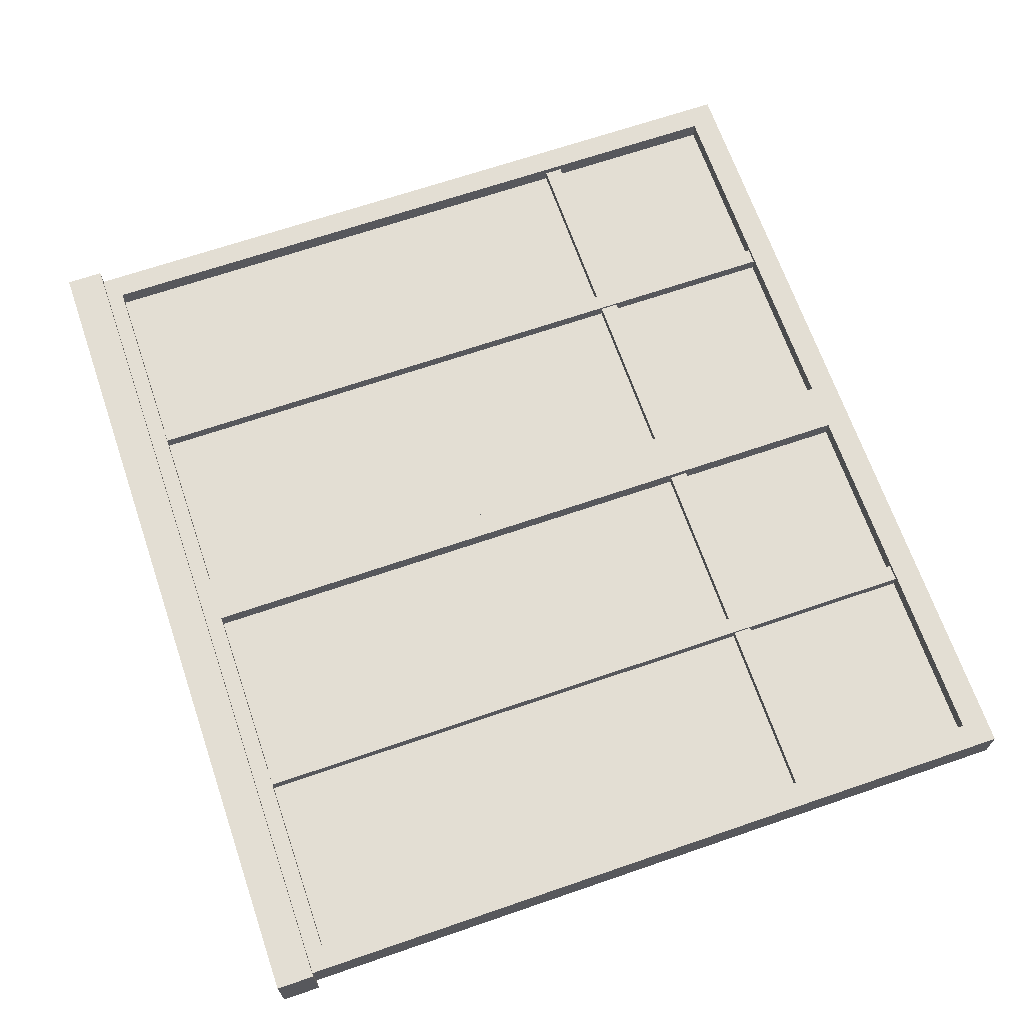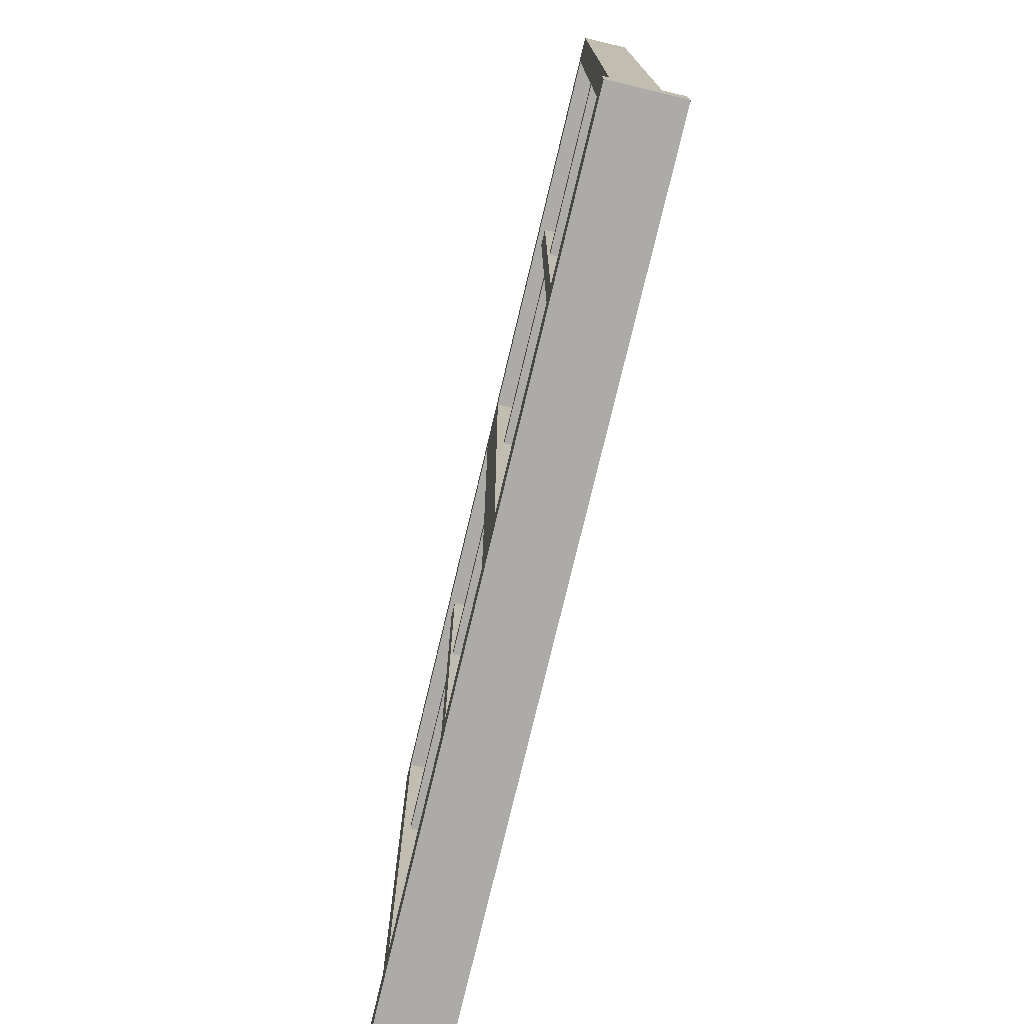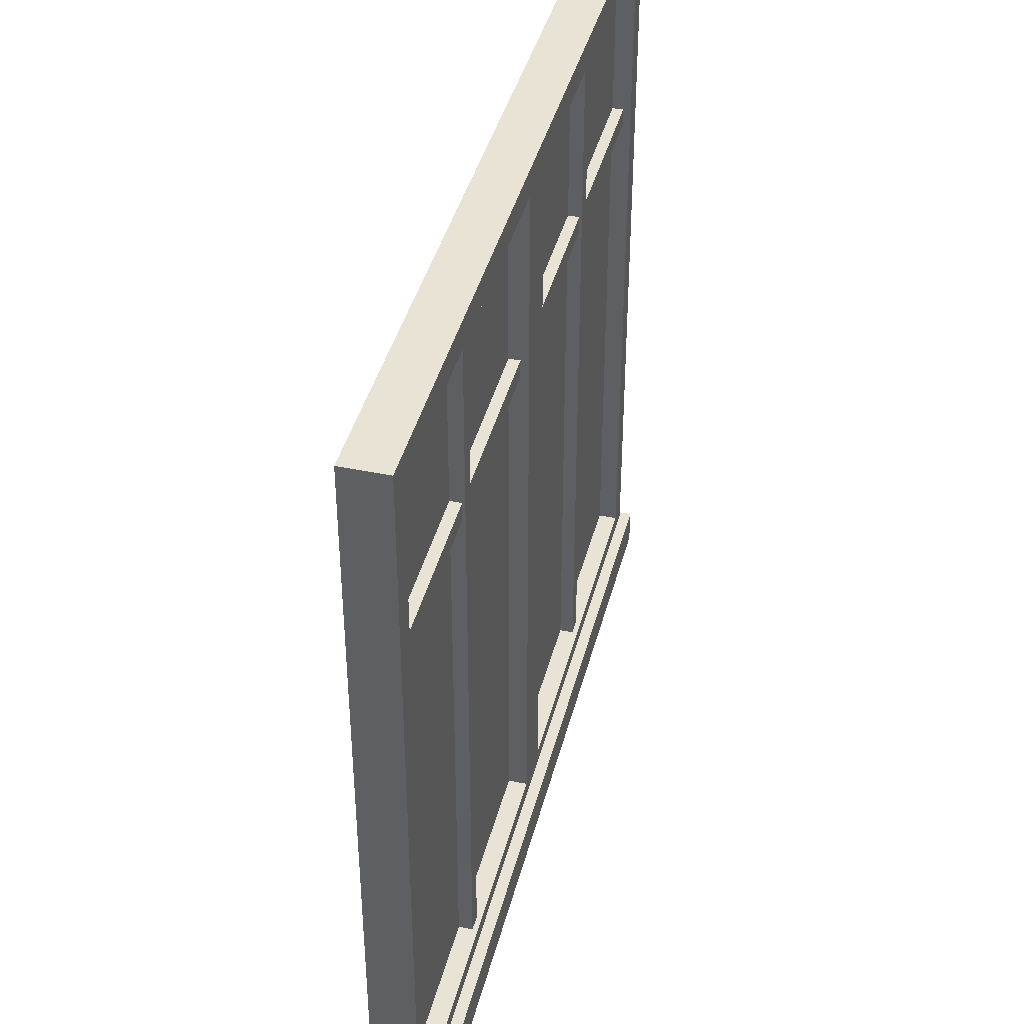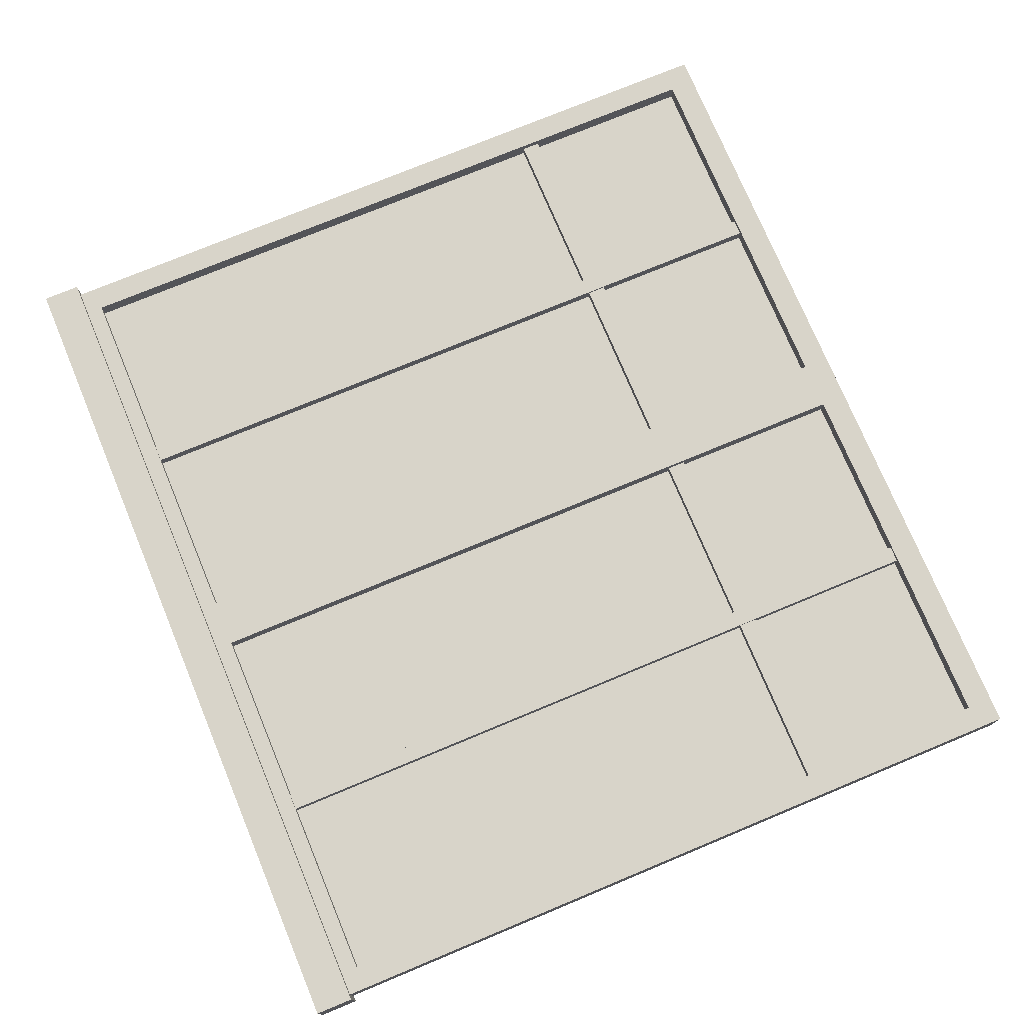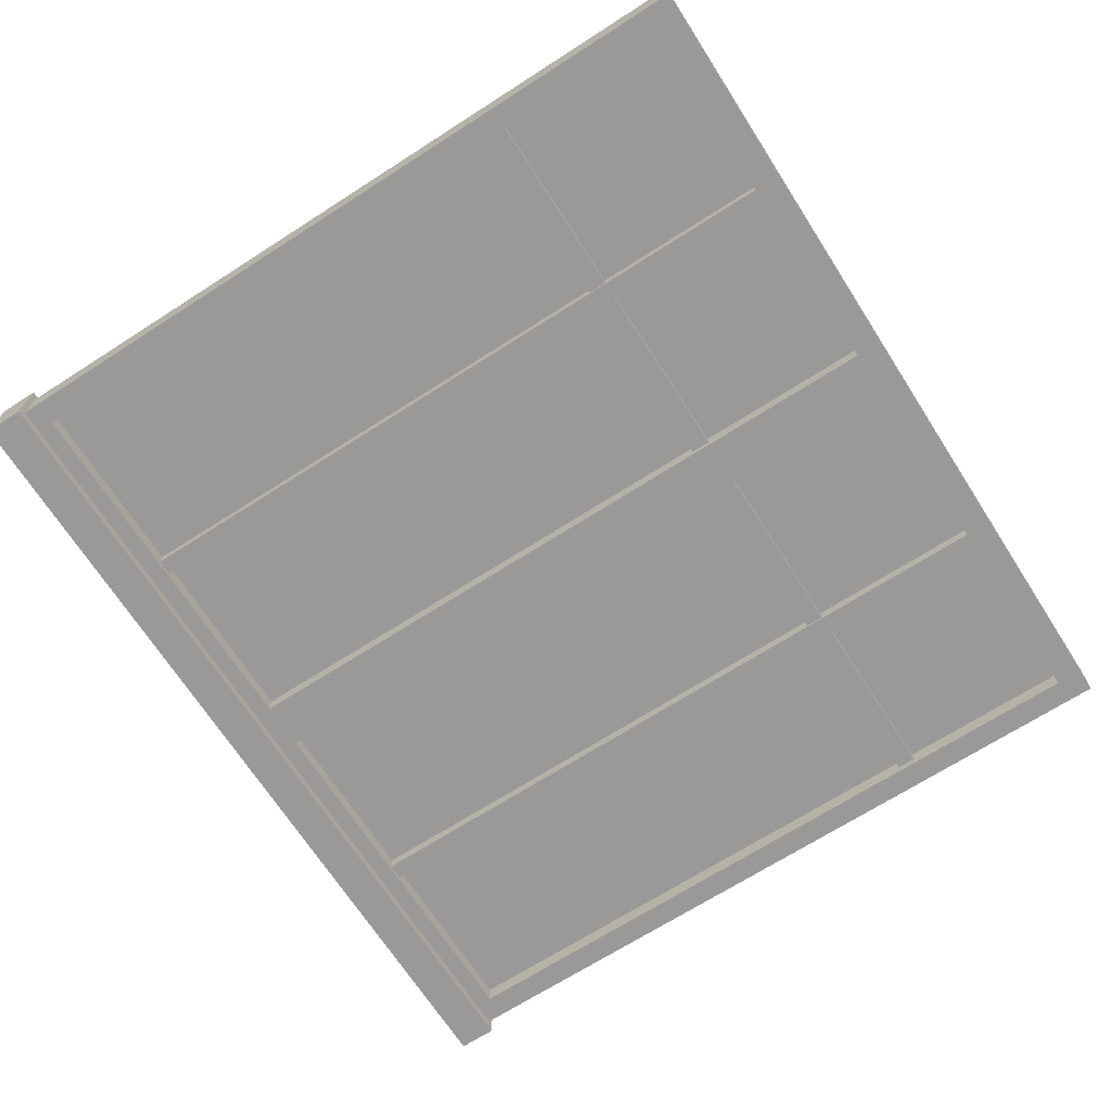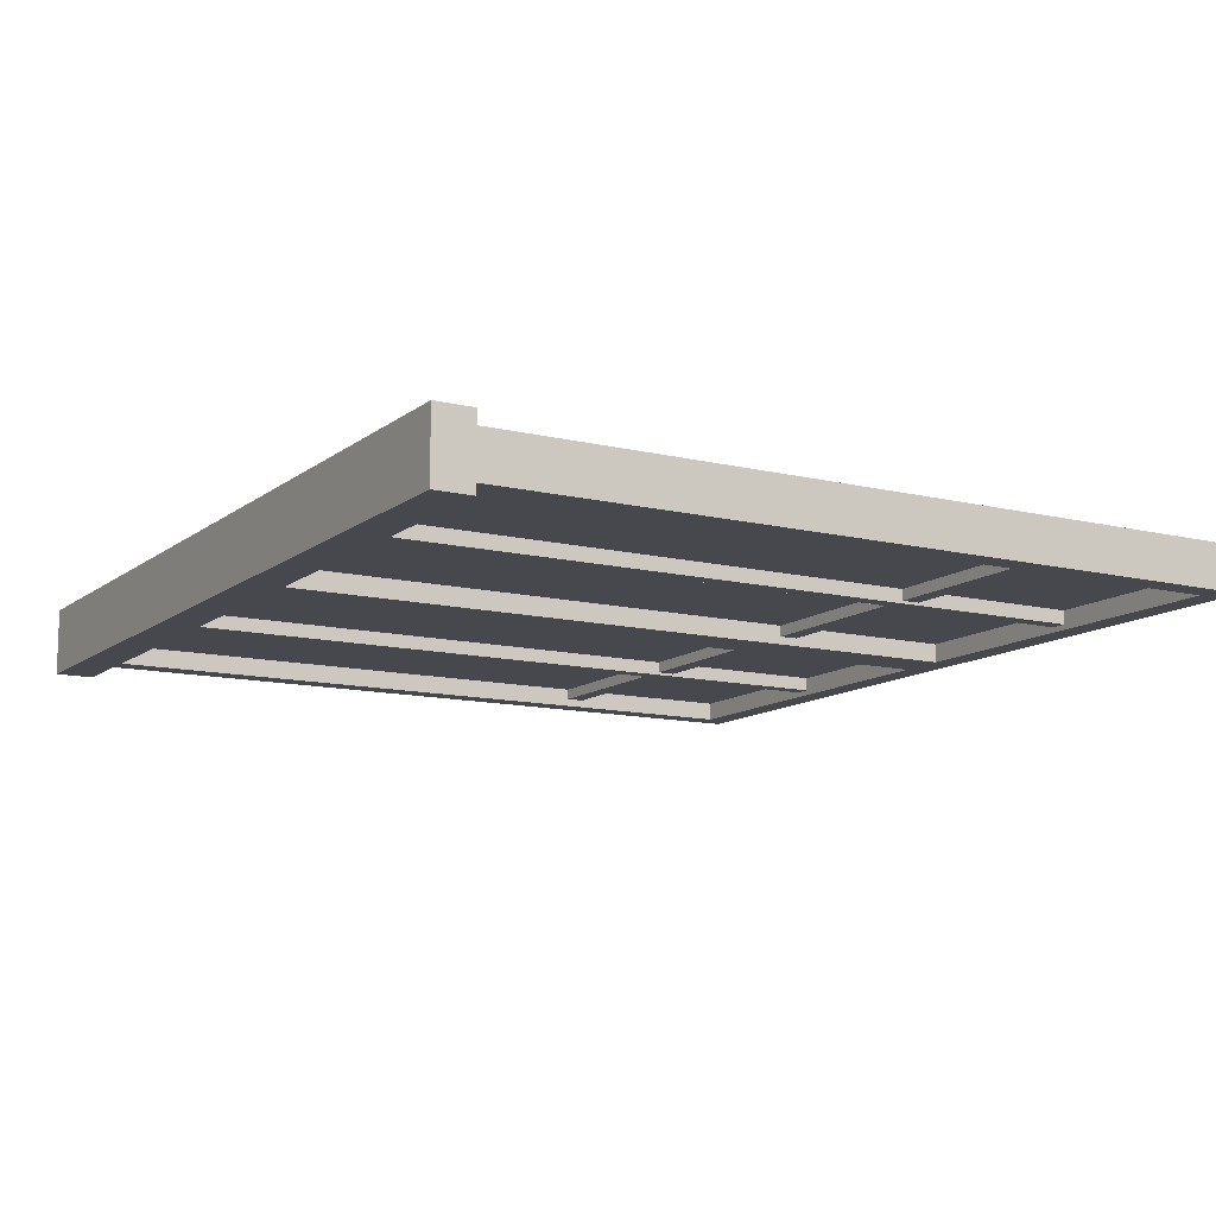
<metadata>
{"format":"obj","ext":"obj","renderer":"f3d","projection":"perspective","resolution":1024,"background":"white","views":[{"elev":67.2,"azim":71.0,"up":"+Z"},{"elev":-76.2,"azim":76.6,"up":"+Y"},{"elev":41.2,"azim":104.2,"up":"+Y"},{"elev":75.0,"azim":67.4,"up":"+Z"},{"elev":-68.9,"azim":122.7,"up":"+Z"},{"elev":-11.8,"azim":59.7,"up":"+Z"}]}
</metadata>
<code>
o Window_Large1_Cube.090
v -0.9042 0.05983 0.04603
v -0.9042 1.698 0.04603
v -0.8526 0.1157 0.04603
v -0.8526 1.643 0.04603
v -0.0516 1.643 0.04603
v -0.0516 0.1157 0.04603
v -0.887 1.275 0.02943
v -0.0172 1.275 0.02943
v -0.887 1.236 0.02943
v -0.0172 1.236 0.02943
v -0.9162 0.07997 0.07055
v -0.9162 -1e-06 0.07055
v -0.8598 0.1062 0.006195
v -0.8598 1.652 0.006195
v -0.04442 1.652 0.006195
v -0.04442 0.1062 0.006195
v -0.8598 0.1062 -0.003014
v -0.8598 1.652 -0.003014
v -0.04442 1.652 -0.003014
v -0.04442 0.1062 -0.003014
v -0.4349 1.658 0.03507
v -0.4349 0.1028 0.03507
v -0.4693 1.658 0.03507
v -0.4693 0.1028 0.03507
v -0.9042 0.05983 -0.04603
v -0.9042 1.698 -0.04603
v -0.9042 0.05983 0
v -0.9042 1.698 0
v -0.8526 0.1157 -0.04603
v -0.8526 1.643 -0.04603
v -0.0516 1.643 -0.04603
v -0.0516 0.1157 -0.04603
v -0.8526 0.1157 0
v -0.8526 1.643 0
v -0.0516 1.643 -0
v -0.0516 0.1157 -0
v -0.887 1.275 -0.02943
v -0.0172 1.275 -0.02943
v -0.887 1.236 -0.02943
v -0.0172 1.236 -0.02943
v -0.0172 1.275 -0
v -0.887 1.275 0
v -0.0172 1.236 -0
v -0.887 1.236 0
v -0.9162 0.07997 -0.07055
v -0.9162 0.07997 0
v -0.9162 -1e-06 0
v -0.9162 -1e-06 -0.07055
v -0.8598 0.1062 -0.006195
v -0.8598 1.652 -0.006195
v -0.04442 1.652 -0.006195
v -0.04442 0.1062 -0.006195
v -0.8598 0.1062 0.003014
v -0.8598 1.652 0.003014
v -0.04442 1.652 0.003014
v -0.04442 0.1062 0.003014
v -0.4349 1.658 -0.03507
v -0.4349 0.1028 -0.03507
v -0.4693 1.658 -0.03507
v -0.4693 0.1028 -0.03507
v -0.4349 0.1028 0
v -0.4349 1.658 0
v -0.4693 0.1028 0
v -0.4693 1.658 0
v 0.9042 0.05983 0.04603
v 0.9042 1.698 0.04603
v 0 0.05983 0.04603
v 0 1.698 0.04603
v 0.8526 0.1157 0.04603
v 0.8526 1.643 0.04603
v 0.0516 1.643 0.04603
v 0.0516 0.1157 0.04603
v 0.887 1.275 0.02943
v 0.0172 1.275 0.02943
v 0.887 1.236 0.02943
v 0.0172 1.236 0.02943
v 0.9162 0.07997 0.07055
v 0 0.07997 0.07055
v 0.9162 -1e-06 0.07055
v 0 -1e-06 0.07055
v 0.8598 0.1062 0.006195
v 0.8598 1.652 0.006195
v 0.04442 1.652 0.006195
v 0.04442 0.1062 0.006195
v 0.8598 0.1062 -0.003015
v 0.8598 1.652 -0.003015
v 0.04442 1.652 -0.003014
v 0.04442 0.1062 -0.003014
v 0.4349 1.658 0.03507
v 0.4349 0.1028 0.03507
v 0.4693 1.658 0.03507
v 0.4693 0.1028 0.03507
v 0.9042 0.05983 -0.04603
v 0.9042 1.698 -0.04603
v 0 0.05983 -0.04603
v 0 1.698 -0.04603
v 0.9042 0.05983 -0
v 0.9042 1.698 -0
v 0 0.05983 -0
v 0 1.698 -0
v 0.8526 0.1157 -0.04603
v 0.8526 1.643 -0.04603
v 0.0516 1.643 -0.04603
v 0.0516 0.1157 -0.04603
v 0.8526 0.1157 -0
v 0.8526 1.643 -0
v 0.0516 1.643 -0
v 0.0516 0.1157 -0
v 0.887 1.275 -0.02943
v 0.0172 1.275 -0.02943
v 0.887 1.236 -0.02943
v 0.0172 1.236 -0.02943
v 0.0172 1.275 -0
v 0.887 1.275 -0
v 0.0172 1.236 -0
v 0.887 1.236 -0
v 0.9162 0.07997 -0.07055
v 0 0.07997 -0.07055
v 0.9162 0.07997 -0
v 0 0.07997 -0
v 0.9162 -1e-06 -0
v 0.9162 -1e-06 -0.07055
v 0 -1e-06 -0.07055
v 0 -1e-06 -0
v 0.8598 0.1062 -0.006195
v 0.8598 1.652 -0.006195
v 0.04442 1.652 -0.006195
v 0.04442 0.1062 -0.006195
v 0.8598 0.1062 0.003014
v 0.8598 1.652 0.003014
v 0.04442 1.652 0.003014
v 0.04442 0.1062 0.003014
v 0.4349 1.658 -0.03507
v 0.4349 0.1028 -0.03507
v 0.4693 1.658 -0.03507
v 0.4693 0.1028 -0.03507
v 0.4349 0.1028 -0
v 0.4349 1.658 -0
v 0.4693 0.1028 -0
v 0.4693 1.658 -0
f 68 6 67
f 99 1 27
f 28 68 100
f 2 27 1
f 6 33 3
f 1 4 2
f 67 3 1
f 68 4 5
f 3 34 4
f 4 35 5
f 5 36 6
f 7 10 8
f 42 9 7
f 44 10 9
f 43 8 10
f 41 7 8
f 11 120 46
f 124 12 47
f 11 80 78
f 46 12 11
f 21 24 22
f 62 23 21
f 64 24 23
f 24 61 22
f 61 21 22
f 32 96 95
f 25 99 27
f 96 28 100
f 27 26 25
f 33 32 29
f 26 29 25
f 29 95 25
f 96 30 26
f 34 29 30
f 35 30 31
f 36 31 32
f 40 37 38
f 39 42 37
f 40 44 39
f 38 43 40
f 37 41 38
f 120 45 46
f 48 124 47
f 123 45 118
f 48 46 45
f 60 57 58
f 59 62 57
f 60 64 59
f 60 61 63
f 57 61 58
f 100 67 99
f 72 68 67
f 65 99 97
f 68 98 100
f 97 66 65
f 105 72 69
f 66 69 65
f 69 67 65
f 68 70 66
f 106 69 70
f 107 70 71
f 108 71 72
f 76 73 74
f 75 114 73
f 76 116 75
f 74 115 76
f 73 113 74
f 120 77 119
f 79 124 121
f 80 77 78
f 79 119 77
f 92 89 90
f 91 138 89
f 92 140 91
f 92 137 139
f 89 137 90
f 95 100 99
f 96 104 95
f 99 93 97
f 98 96 100
f 94 97 93
f 104 105 101
f 93 102 94
f 95 101 93
f 96 102 103
f 101 106 102
f 102 107 103
f 103 108 104
f 109 112 110
f 114 111 109
f 116 112 111
f 115 110 112
f 113 109 110
f 117 120 119
f 124 122 121
f 117 123 118
f 119 122 117
f 133 136 134
f 138 135 133
f 140 136 135
f 136 137 134
f 137 133 134
f 68 5 6
f 99 67 1
f 28 2 68
f 2 28 27
f 6 36 33
f 1 3 4
f 67 6 3
f 68 2 4
f 3 33 34
f 4 34 35
f 5 35 36
f 7 9 10
f 42 44 9
f 44 43 10
f 43 41 8
f 41 42 7
f 11 78 120
f 124 80 12
f 11 12 80
f 46 47 12
f 21 23 24
f 62 64 23
f 64 63 24
f 24 63 61
f 61 62 21
f 32 31 96
f 25 95 99
f 96 26 28
f 27 28 26
f 33 36 32
f 26 30 29
f 29 32 95
f 96 31 30
f 34 33 29
f 35 34 30
f 36 35 31
f 40 39 37
f 39 44 42
f 40 43 44
f 38 41 43
f 37 42 41
f 120 118 45
f 48 123 124
f 123 48 45
f 48 47 46
f 60 59 57
f 59 64 62
f 60 63 64
f 60 58 61
f 57 62 61
f 100 68 67
f 72 71 68
f 65 67 99
f 68 66 98
f 97 98 66
f 105 108 72
f 66 70 69
f 69 72 67
f 68 71 70
f 106 105 69
f 107 106 70
f 108 107 71
f 76 75 73
f 75 116 114
f 76 115 116
f 74 113 115
f 73 114 113
f 120 78 77
f 79 80 124
f 80 79 77
f 79 121 119
f 92 91 89
f 91 140 138
f 92 139 140
f 92 90 137
f 89 138 137
f 95 96 100
f 96 103 104
f 99 95 93
f 98 94 96
f 94 98 97
f 104 108 105
f 93 101 102
f 95 104 101
f 96 94 102
f 101 105 106
f 102 106 107
f 103 107 108
f 109 111 112
f 114 116 111
f 116 115 112
f 115 113 110
f 113 114 109
f 117 118 120
f 124 123 122
f 117 122 123
f 119 121 122
f 133 135 136
f 138 140 135
f 140 139 136
f 136 139 137
f 137 138 133
f 15 13 16
f 17 19 20
f 17 16 13
f 18 13 14
f 19 14 15
f 20 15 16
f 49 51 52
f 55 53 56
f 52 53 49
f 49 54 50
f 50 55 51
f 51 56 52
f 81 83 84
f 87 85 88
f 84 85 81
f 81 86 82
f 82 87 83
f 83 88 84
f 127 125 128
f 129 131 132
f 129 128 125
f 130 125 126
f 131 126 127
f 132 127 128
f 15 14 13
f 17 18 19
f 17 20 16
f 18 17 13
f 19 18 14
f 20 19 15
f 49 50 51
f 55 54 53
f 52 56 53
f 49 53 54
f 50 54 55
f 51 55 56
f 81 82 83
f 87 86 85
f 84 88 85
f 81 85 86
f 82 86 87
f 83 87 88
f 127 126 125
f 129 130 131
f 129 132 128
f 130 129 125
f 131 130 126
f 132 131 127

</code>
